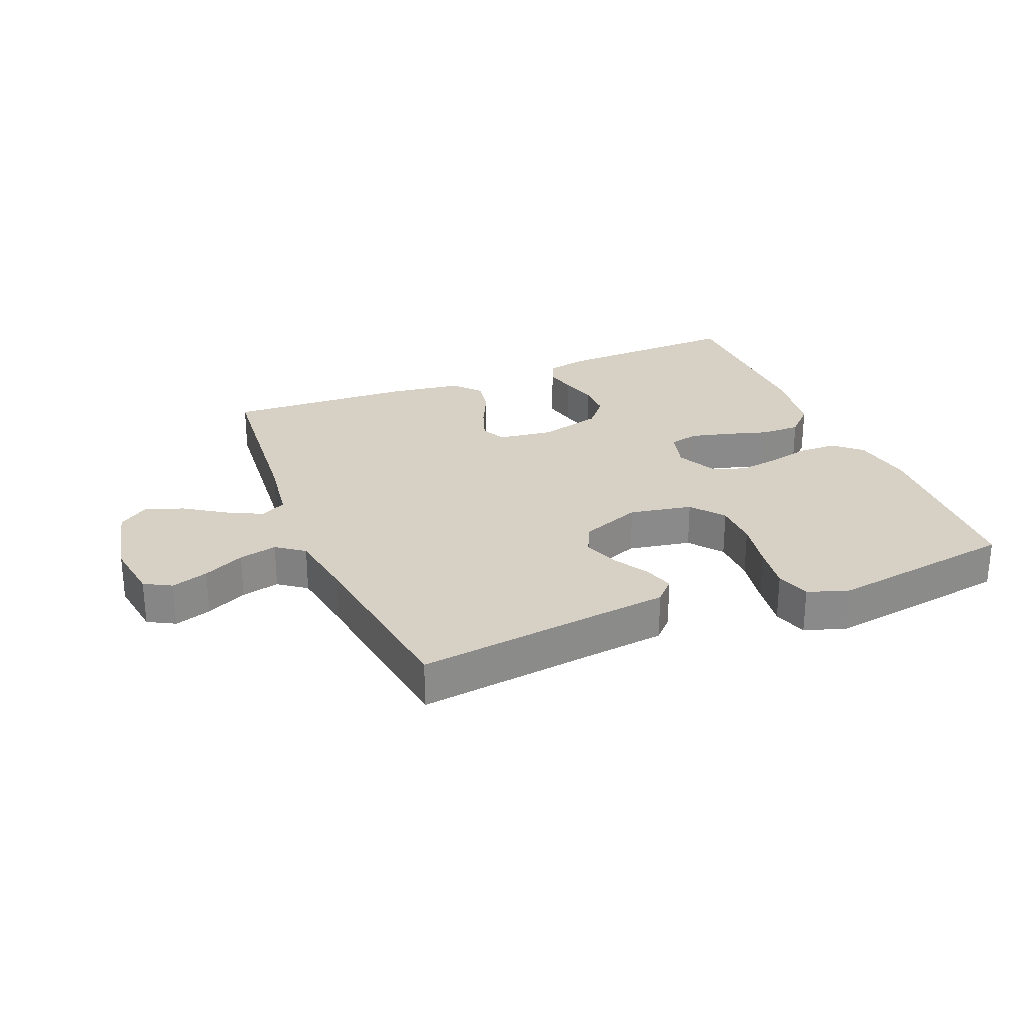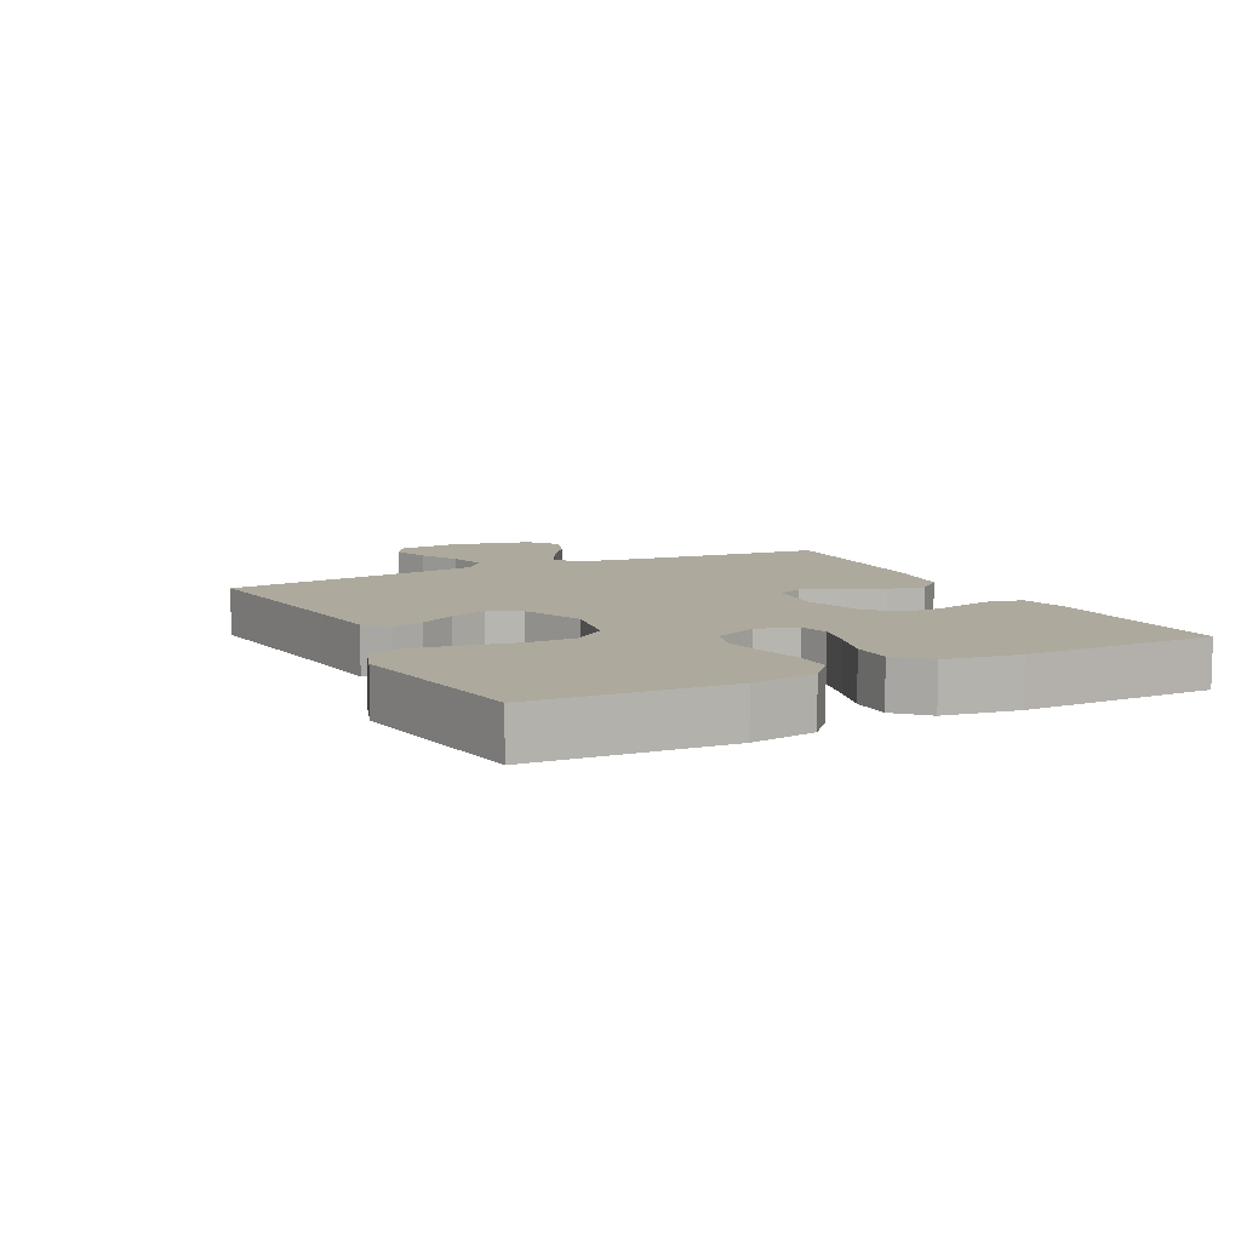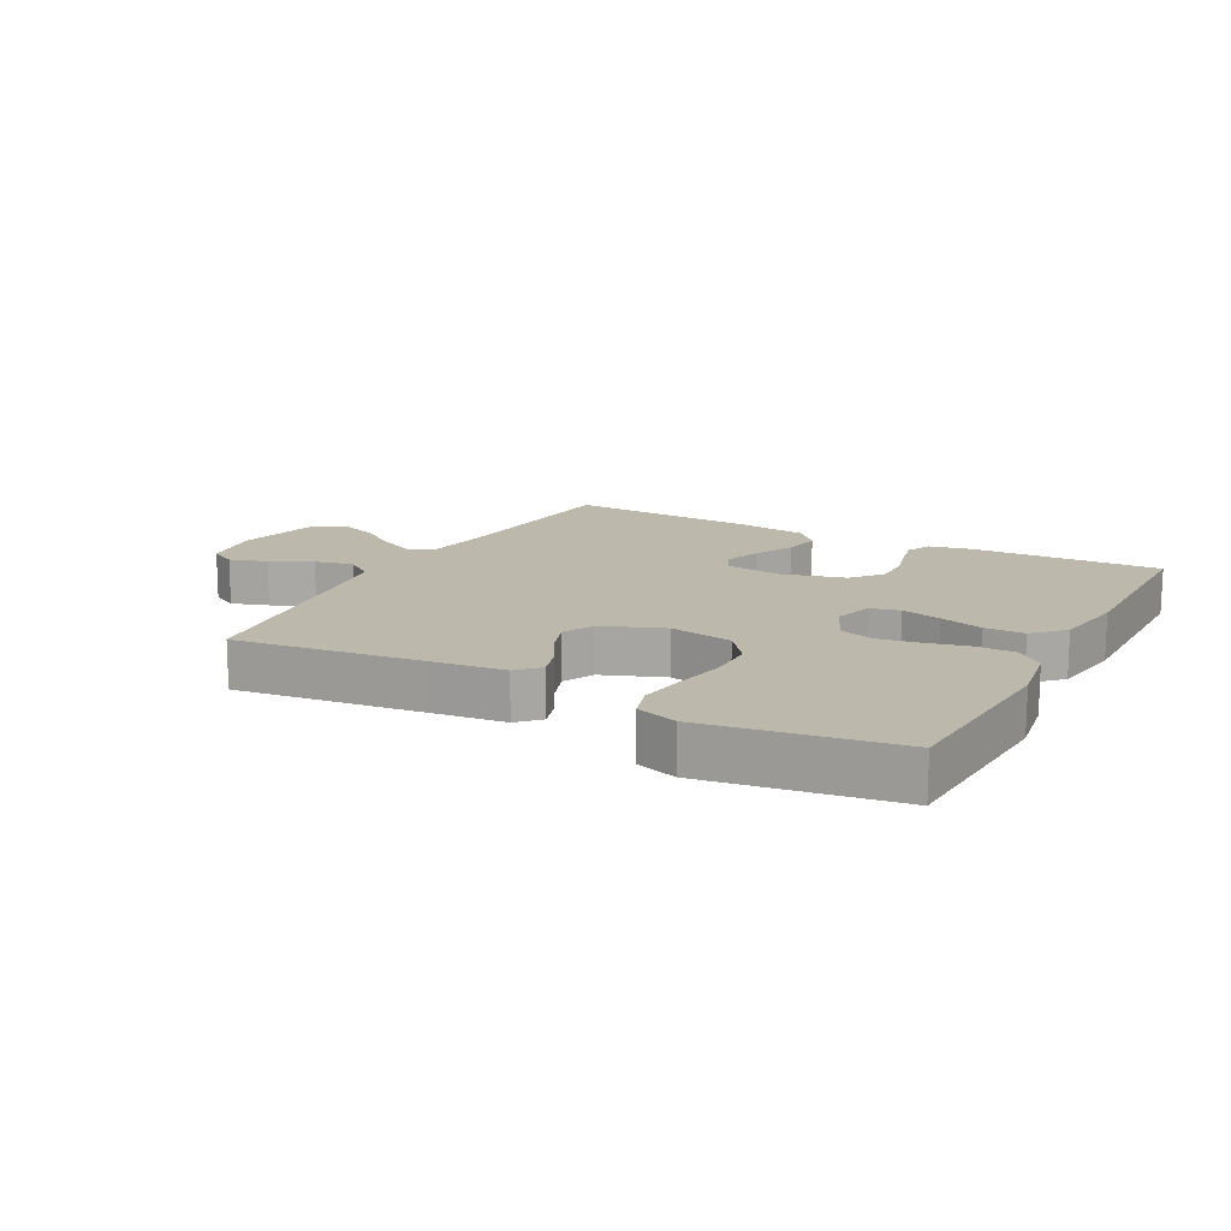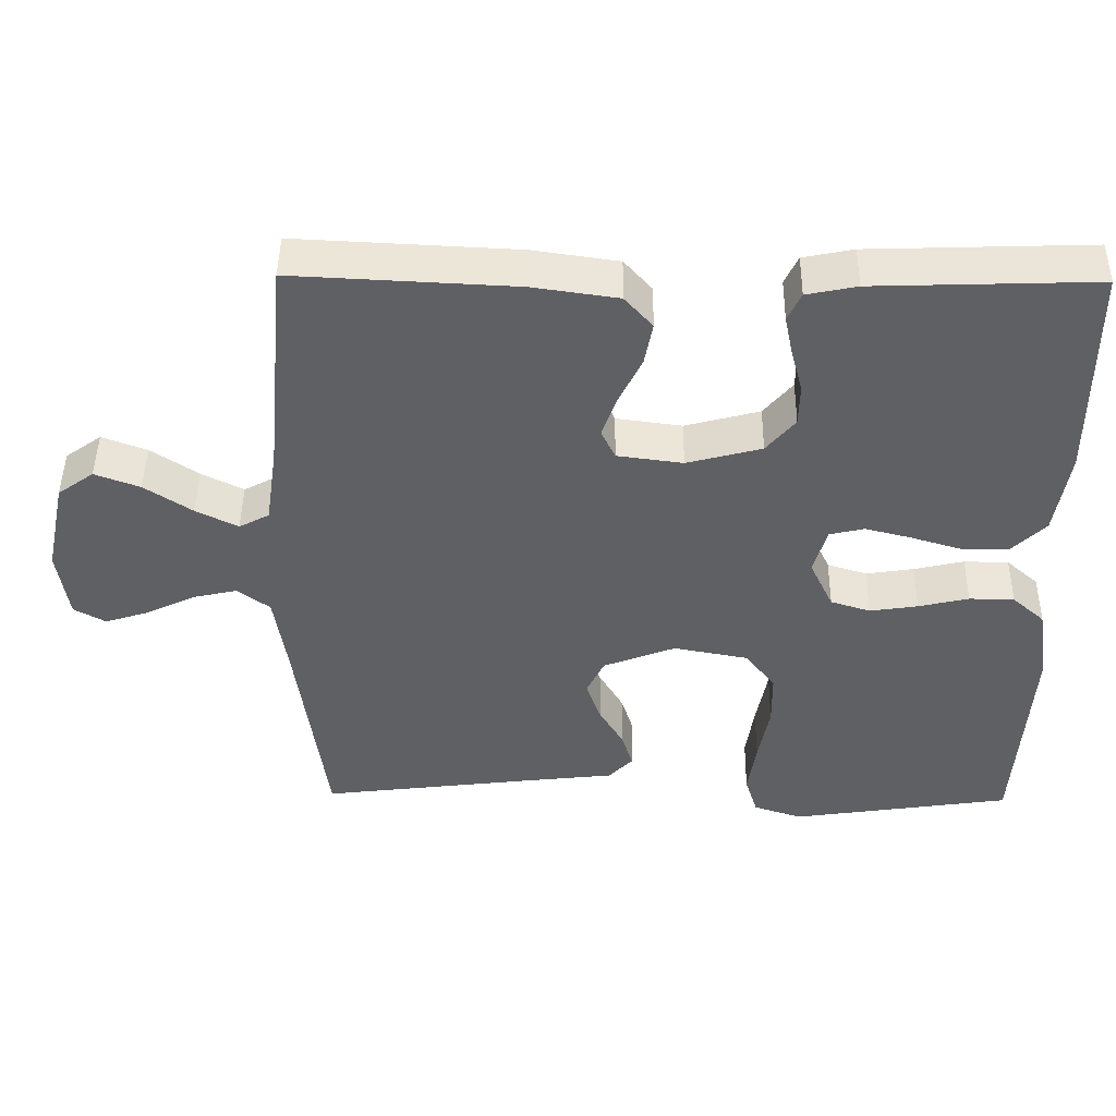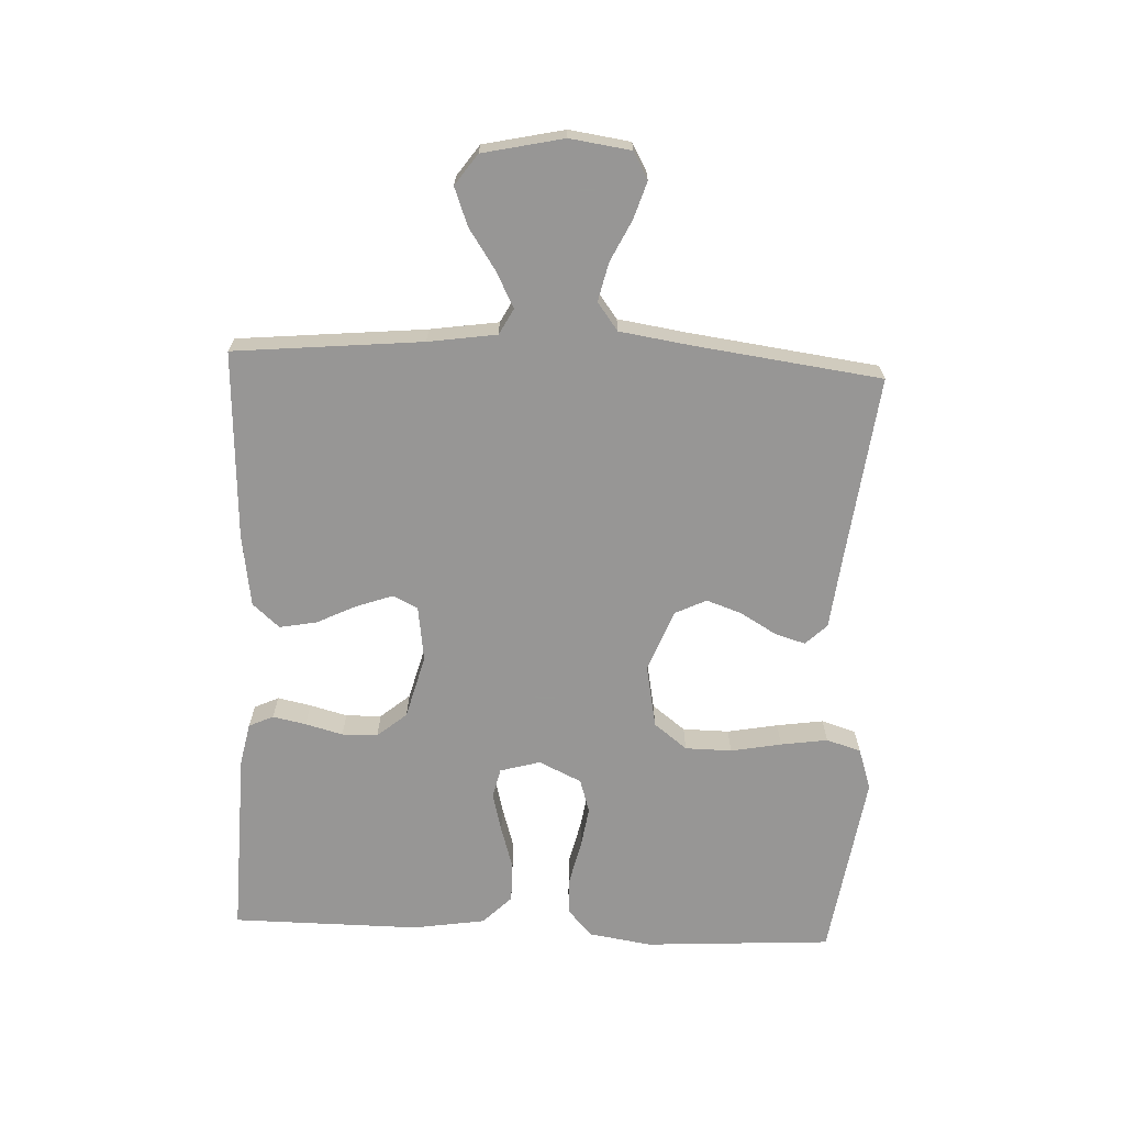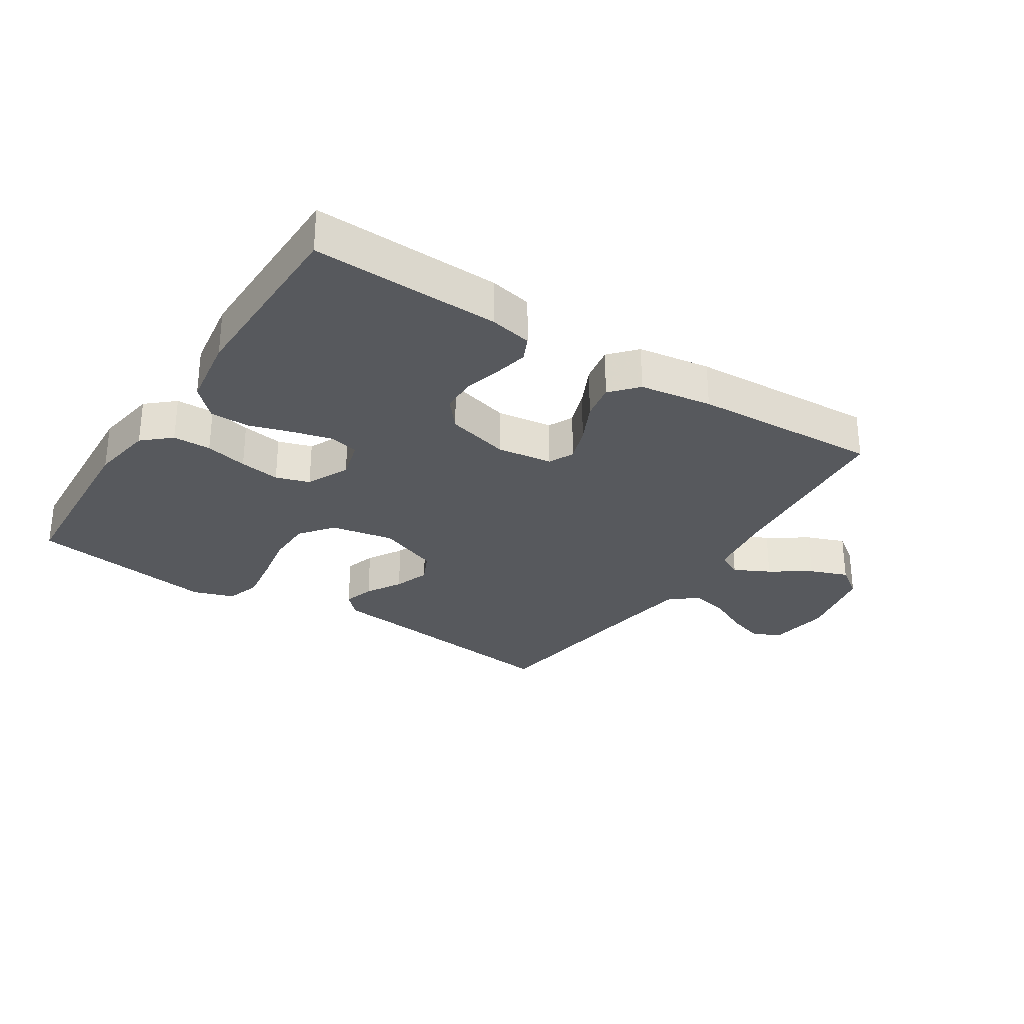
<metadata>
{"format":"obj","ext":"obj","renderer":"f3d","projection":"perspective","resolution":1024,"background":"white","views":[{"elev":26.8,"azim":157.6,"up":"+Y"},{"elev":8.9,"azim":-116.8,"up":"+Y"},{"elev":14.6,"azim":-151.8,"up":"+Y"},{"elev":46.3,"azim":-179.3,"up":"+Z"},{"elev":-68.0,"azim":87.5,"up":"+Y"},{"elev":-29.3,"azim":-32.9,"up":"+Y"}]}
</metadata>
<code>
v 0.5 0.07 0.5
v 0.528 0.07 0.2
v 0.544 0.07 0.091
v 0.585 0.07 0.069
v 0.642 0.07 0.098
v 0.706 0.07 0.141
v 0.767 0.07 0.164
v 0.816 0.07 0.129
v 0.844 0.07 0
v 0.83 0.07 -0.097
v 0.787 0.07 -0.121
v 0.728 0.07 -0.102
v 0.662 0.07 -0.07
v 0.601 0.07 -0.056
v 0.557 0.07 -0.089
v 0.54 0.07 -0.2
v 0.5 0.07 -0.5
v 0.2 0.07 -0.463
v 0.087 0.07 -0.45
v 0.054 0.07 -0.416
v 0.069 0.07 -0.367
v 0.102 0.07 -0.311
v 0.122 0.07 -0.254
v 0.098 0.07 -0.204
v 0 0.07 -0.166
v -0.101 0.07 -0.185
v -0.142 0.07 -0.238
v -0.143 0.07 -0.312
v -0.128 0.07 -0.393
v -0.117 0.07 -0.468
v -0.134 0.07 -0.523
v -0.2 0.07 -0.545
v -0.5 0.07 -0.5
v -0.518 0.07 -0.2
v -0.502 0.07 -0.099
v -0.458 0.07 -0.06
v -0.397 0.07 -0.059
v -0.329 0.07 -0.075
v -0.264 0.07 -0.085
v -0.21 0.07 -0.068
v -0.178 0.07 0
v -0.196 0.07 0.064
v -0.243 0.07 0.075
v -0.306 0.07 0.059
v -0.375 0.07 0.038
v -0.438 0.07 0.038
v -0.484 0.07 0.084
v -0.502 0.07 0.2
v -0.5 0.07 0.5
v -0.2 0.07 0.49
v -0.132 0.07 0.476
v -0.114 0.07 0.437
v -0.125 0.07 0.384
v -0.141 0.07 0.324
v -0.14 0.07 0.267
v -0.101 0.07 0.22
v 0 0.07 0.193
v 0.089 0.07 0.205
v 0.108 0.07 0.245
v 0.088 0.07 0.302
v 0.057 0.07 0.366
v 0.046 0.07 0.425
v 0.084 0.07 0.468
v 0.2 0.07 0.485
v 0.5 0 0.5
v 0.528 0 0.2
v 0.544 0 0.091
v 0.585 0 0.069
v 0.642 0 0.098
v 0.706 0 0.141
v 0.767 0 0.164
v 0.816 0 0.129
v 0.844 0 0
v 0.83 0 -0.097
v 0.787 0 -0.121
v 0.728 0 -0.102
v 0.662 0 -0.07
v 0.601 0 -0.056
v 0.557 0 -0.089
v 0.54 0 -0.2
v 0.5 0 -0.5
v 0.2 0 -0.463
v 0.087 0 -0.45
v 0.054 0 -0.416
v 0.069 0 -0.367
v 0.102 0 -0.311
v 0.122 0 -0.254
v 0.098 0 -0.204
v 0 0 -0.166
v -0.101 0 -0.185
v -0.142 0 -0.238
v -0.143 0 -0.312
v -0.128 0 -0.393
v -0.117 0 -0.468
v -0.134 0 -0.523
v -0.2 0 -0.545
v -0.5 0 -0.5
v -0.518 0 -0.2
v -0.502 0 -0.099
v -0.458 0 -0.06
v -0.397 0 -0.059
v -0.329 0 -0.075
v -0.264 0 -0.085
v -0.21 0 -0.068
v -0.178 0 0
v -0.196 0 0.064
v -0.243 0 0.075
v -0.306 0 0.059
v -0.375 0 0.038
v -0.438 0 0.038
v -0.484 0 0.084
v -0.502 0 0.2
v -0.5 0 0.5
v -0.2 0 0.49
v -0.132 0 0.476
v -0.114 0 0.437
v -0.125 0 0.384
v -0.141 0 0.324
v -0.14 0 0.267
v -0.101 0 0.22
v 0 0 0.193
v 0.089 0 0.205
v 0.108 0 0.245
v 0.088 0 0.302
v 0.057 0 0.366
v 0.046 0 0.425
v 0.084 0 0.468
v 0.2 0 0.485
f 63 64 1 2
f 60 61 62 63
f 59 60 63 2
f 58 59 2 3
f 57 58 3 4
f 51 52 53 54
f 49 50 51 54
f 49 54 55
f 48 49 55 56
f 44 45 46 47
f 43 44 47 48
f 42 43 48 56
f 35 36 37 38
f 35 38 39
f 34 35 39
f 33 34 39 40
f 31 32 33 40
f 28 29 30 31
f 19 20 21 22
f 18 19 22 23
f 16 17 18 23
f 15 16 23 24
f 10 11 12 13
f 10 13 14
f 9 10 14
f 8 9 14
f 5 6 7 8
f 4 5 8 14
f 57 4 14 15
f 41 42 56 57
f 28 31 40 41
f 27 28 41
f 26 27 41 57
f 25 26 57
f 15 24 25 57
f 66 65 128 127
f 127 126 125 124
f 66 127 124 123
f 67 66 123 122
f 68 67 122 121
f 118 117 116 115
f 118 115 114 113
f 119 118 113
f 120 119 113 112
f 111 110 109 108
f 112 111 108 107
f 120 112 107 106
f 102 101 100 99
f 103 102 99
f 103 99 98
f 104 103 98 97
f 104 97 96 95
f 95 94 93 92
f 86 85 84 83
f 87 86 83 82
f 87 82 81 80
f 88 87 80 79
f 77 76 75 74
f 78 77 74
f 78 74 73
f 78 73 72
f 72 71 70 69
f 78 72 69 68
f 79 78 68 121
f 121 120 106 105
f 105 104 95 92
f 105 92 91
f 121 105 91 90
f 121 90 89
f 121 89 88 79
f 1 65 66 2
f 2 66 67 3
f 3 67 68 4
f 4 68 69 5
f 5 69 70 6
f 6 70 71 7
f 7 71 72 8
f 8 72 73 9
f 9 73 74 10
f 10 74 75 11
f 11 75 76 12
f 12 76 77 13
f 13 77 78 14
f 14 78 79 15
f 15 79 80 16
f 16 80 81 17
f 17 81 82 18
f 18 82 83 19
f 19 83 84 20
f 20 84 85 21
f 21 85 86 22
f 22 86 87 23
f 23 87 88 24
f 24 88 89 25
f 25 89 90 26
f 26 90 91 27
f 27 91 92 28
f 28 92 93 29
f 29 93 94 30
f 30 94 95 31
f 31 95 96 32
f 32 96 97 33
f 33 97 98 34
f 34 98 99 35
f 35 99 100 36
f 36 100 101 37
f 37 101 102 38
f 38 102 103 39
f 39 103 104 40
f 40 104 105 41
f 41 105 106 42
f 42 106 107 43
f 43 107 108 44
f 44 108 109 45
f 45 109 110 46
f 46 110 111 47
f 47 111 112 48
f 48 112 113 49
f 49 113 114 50
f 50 114 115 51
f 51 115 116 52
f 52 116 117 53
f 53 117 118 54
f 54 118 119 55
f 55 119 120 56
f 56 120 121 57
f 57 121 122 58
f 58 122 123 59
f 59 123 124 60
f 60 124 125 61
f 61 125 126 62
f 62 126 127 63
f 63 127 128 64
f 64 128 65 1

</code>
